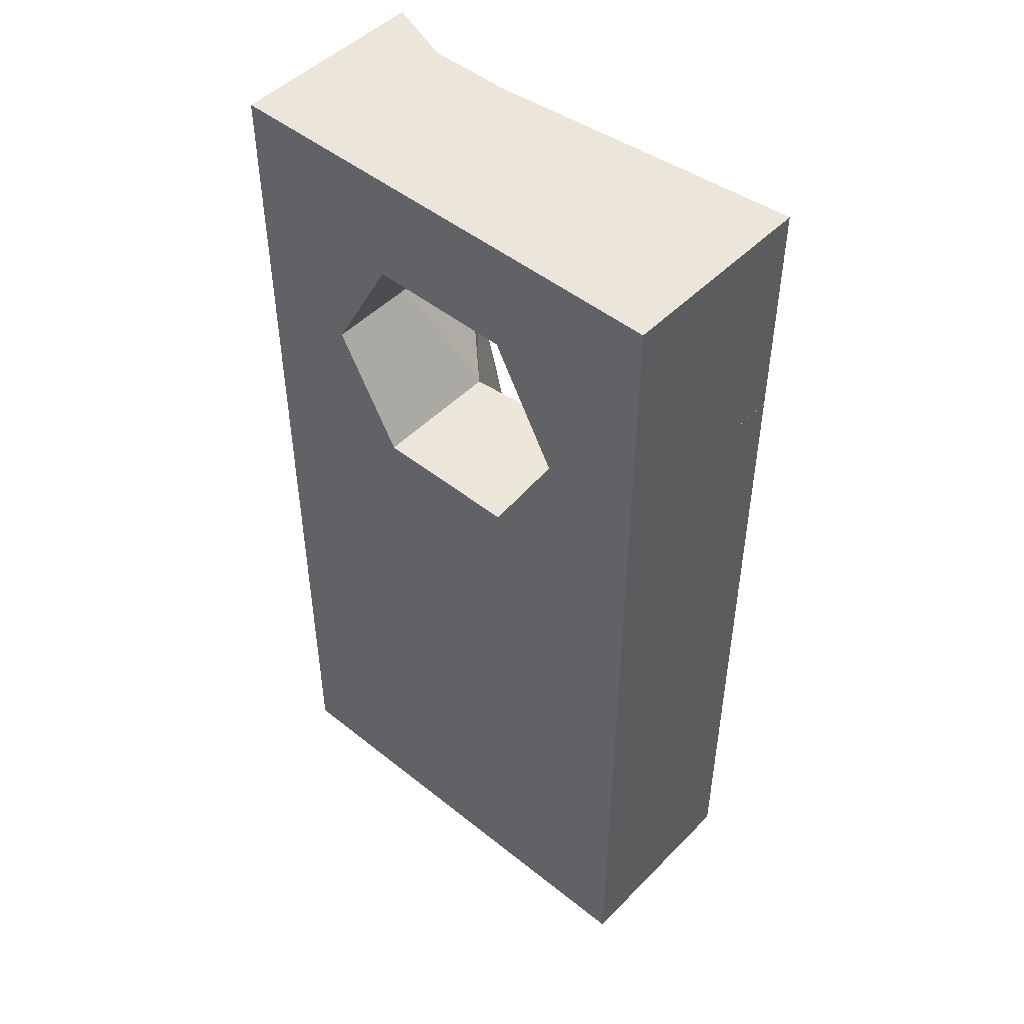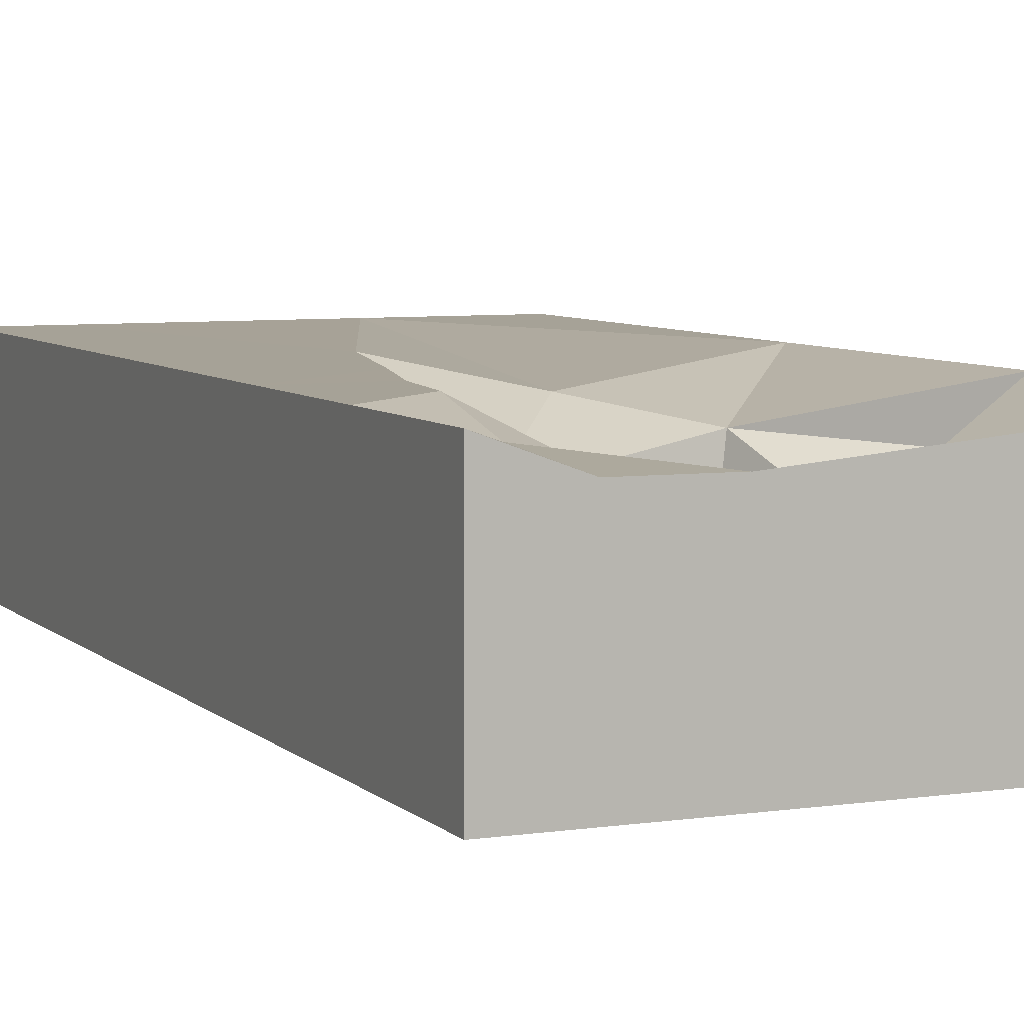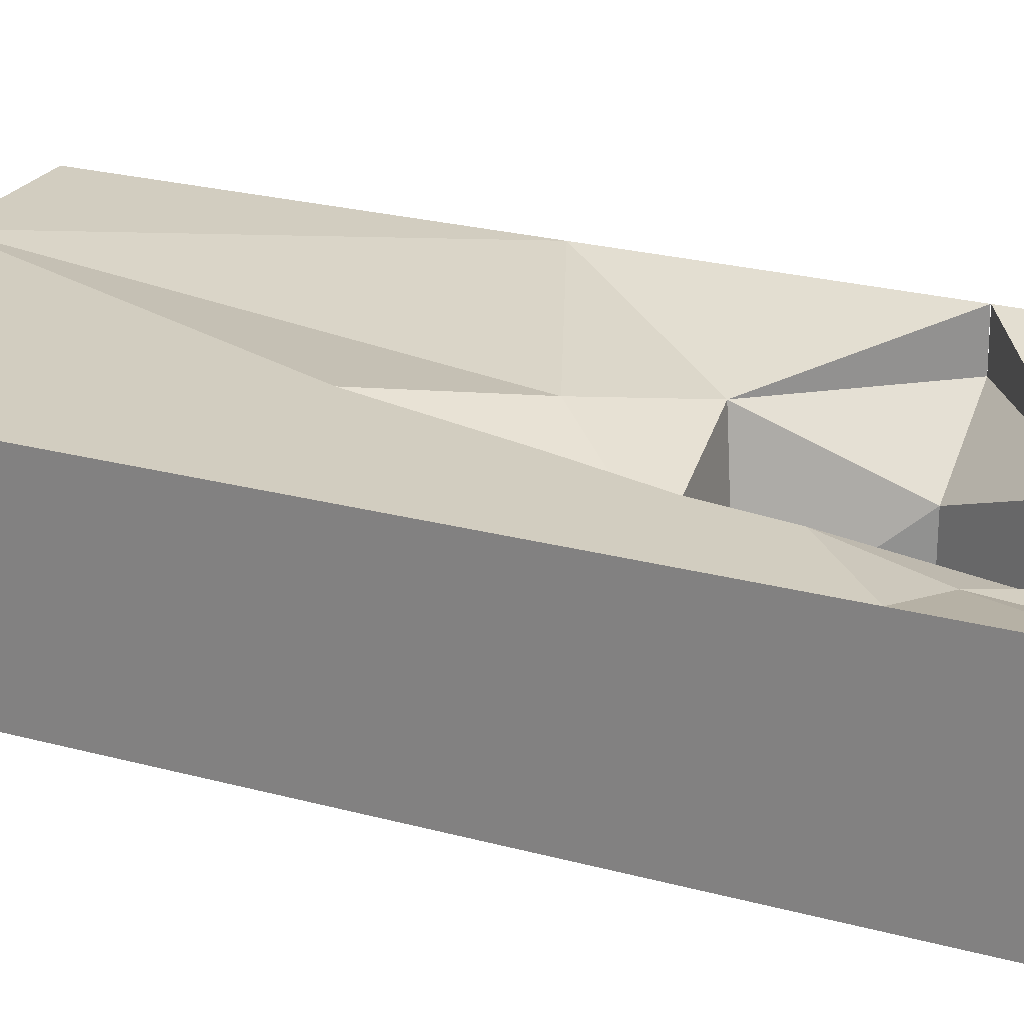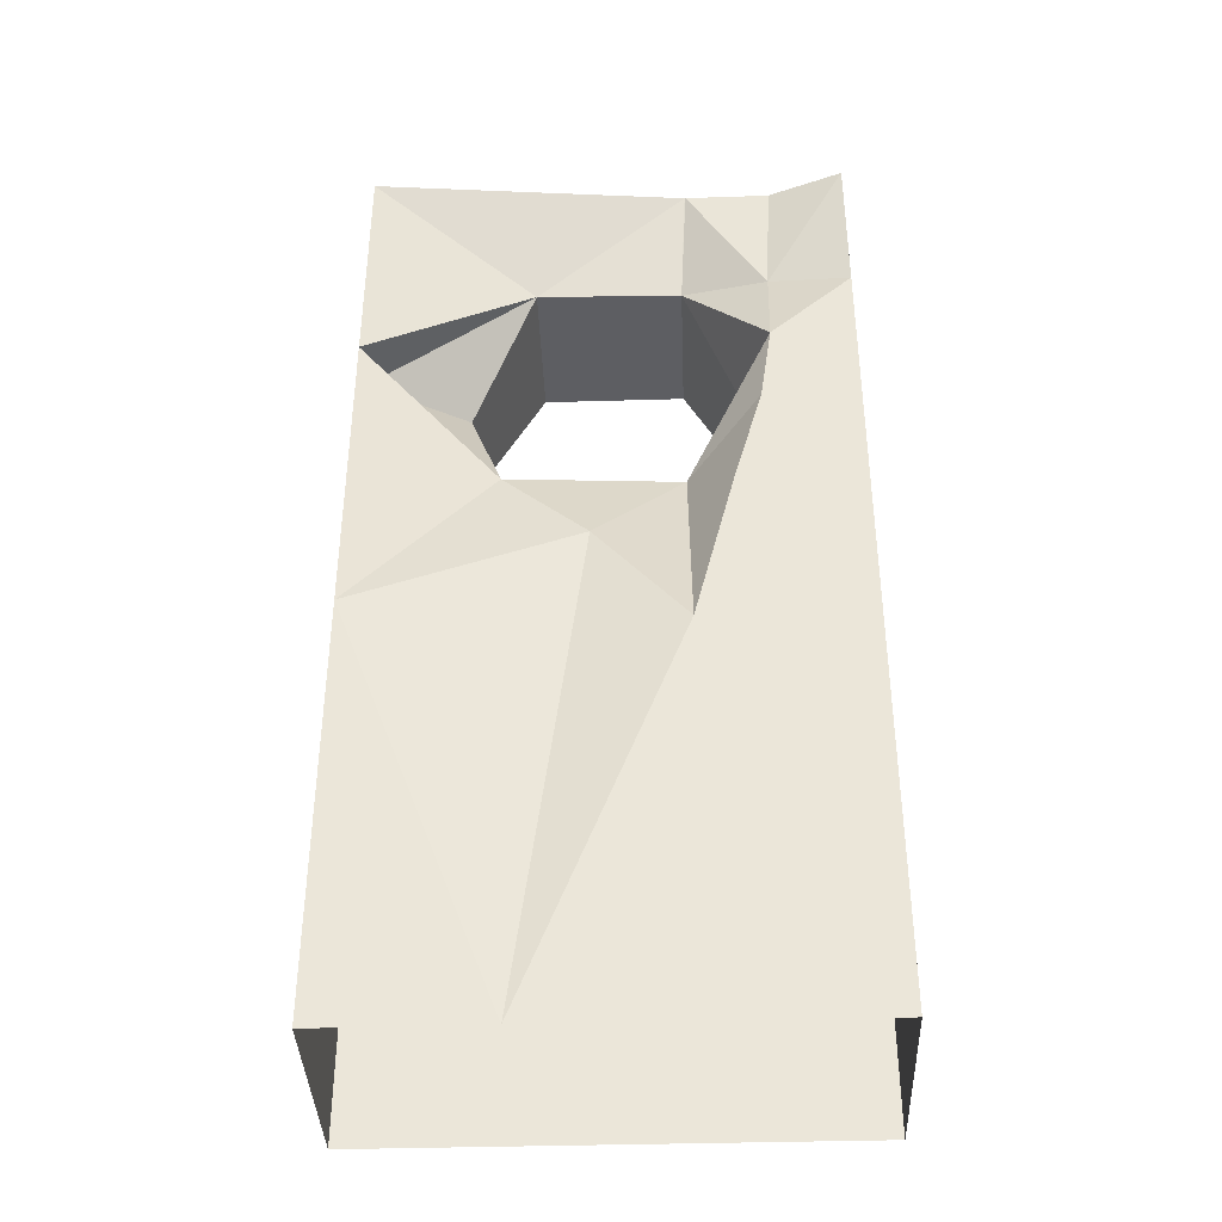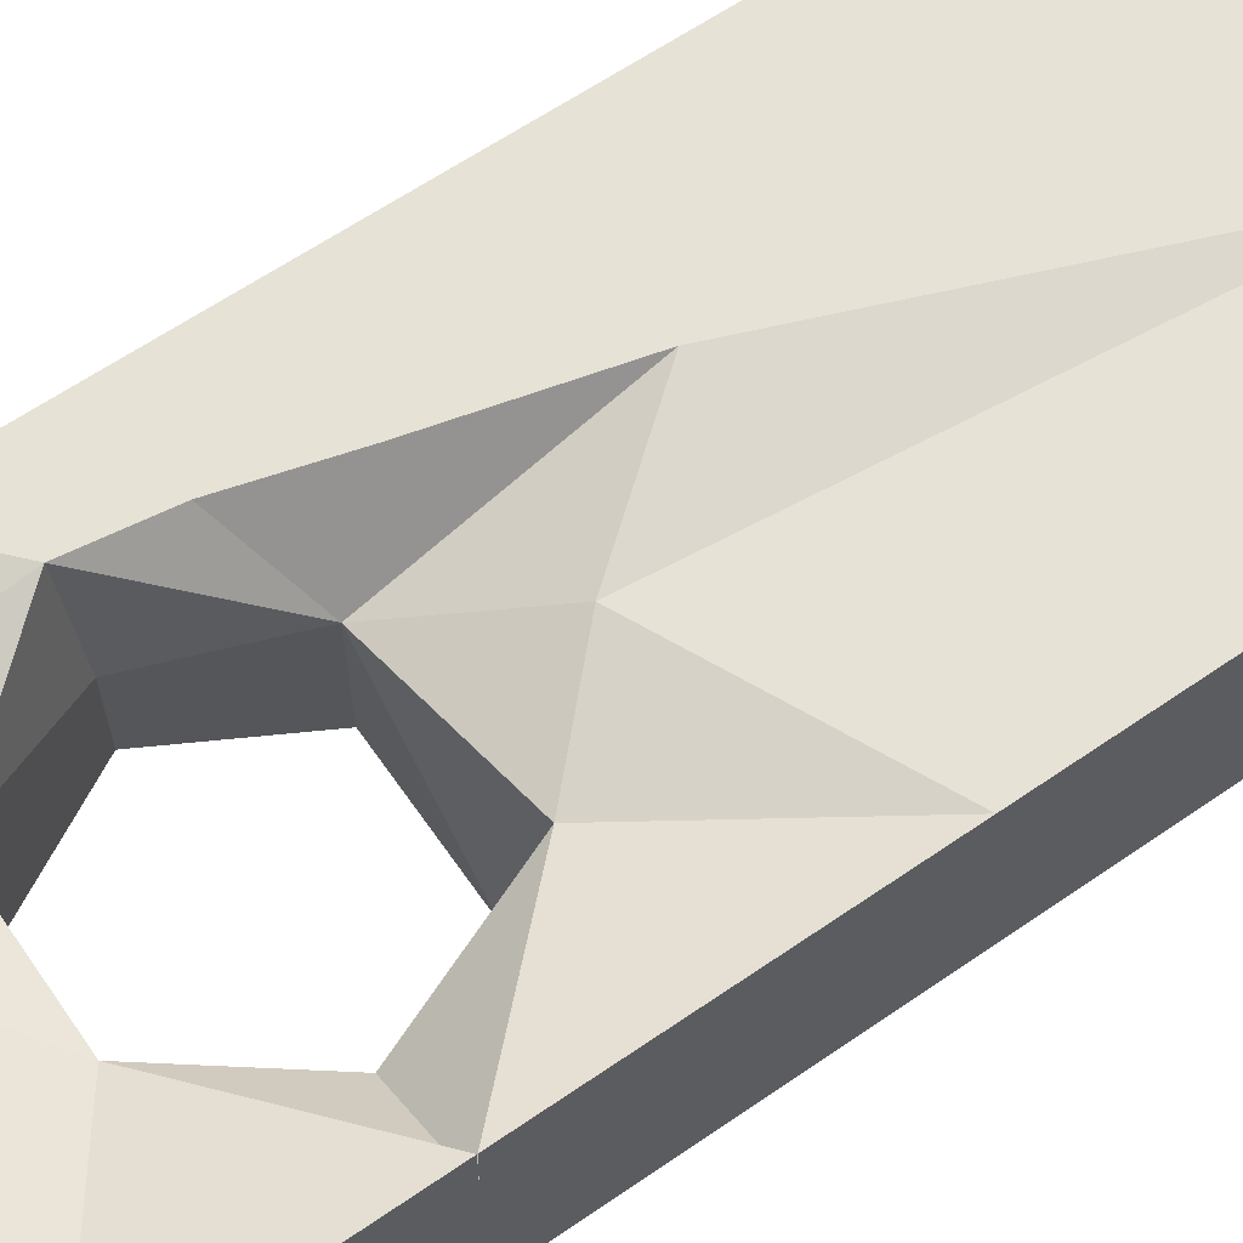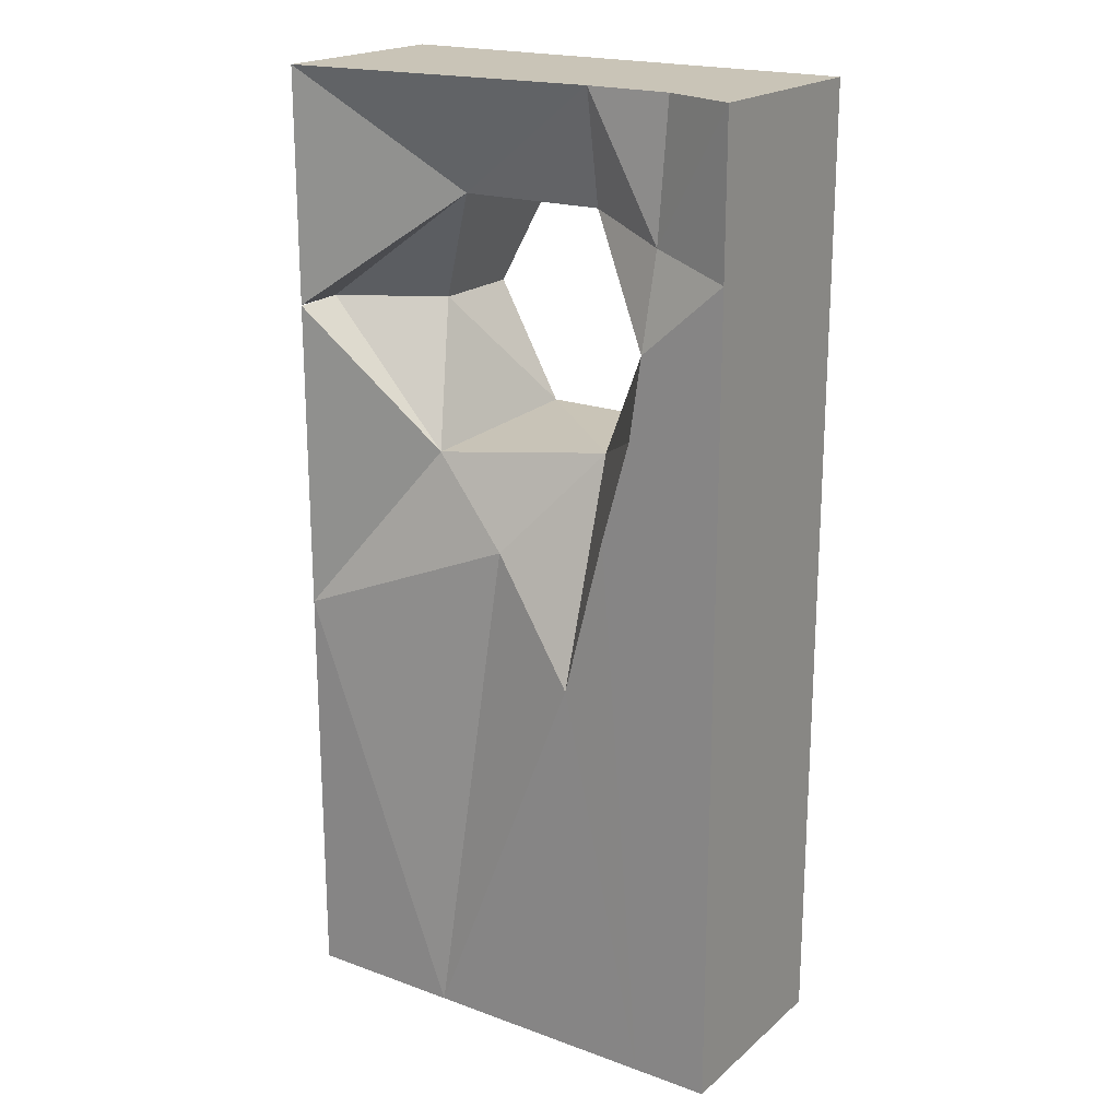
<metadata>
{"format":"obj","ext":"obj","renderer":"f3d","projection":"perspective","resolution":1024,"background":"white","views":[{"elev":48.2,"azim":-138.2,"up":"+Y"},{"elev":6.5,"azim":156.3,"up":"+Z"},{"elev":24.4,"azim":114.0,"up":"+Z"},{"elev":-39.0,"azim":2.1,"up":"+Y"},{"elev":63.3,"azim":-124.8,"up":"+Z"},{"elev":20.0,"azim":33.8,"up":"+Y"}]}
</metadata>
<code>
o Cube
v 1.005 1.385 -0.4308
v 1.005 -1.373 -0.4308
v -0.9946 -1.373 -0.4308
v -0.9946 1.385 -0.4308
v 1.005 1.385 0.4306
v 1.005 -1.373 0.4306
v -0.9946 -1.373 0.4306
v -0.9946 1.706 0.4306
v 0.3387 -1.373 -0.4308
v -0.328 -1.373 -0.4308
v 0.3118 1.211 -0.4309
v -0.3011 1.211 -0.4309
v 0.3387 -1.373 0.4306
v -0.328 -1.373 0.4306
v 0.3118 1.211 0.1213
v -0.4169 1.127 0.2564
v 1.005 2.688 0.4306
v 1.005 2.688 -0.4308
v -0.9946 2.688 0.4306
v 0.3347 2.688 0.3139
v -0.328 2.688 -0.4308
v -0.9946 2.688 -0.4308
v 1.005 2.036 0.4306
v 1.005 2.036 -0.4308
v -0.3011 2.21 0.2062
v -0.9946 1.708 0.4306
v -0.3011 2.21 -0.4309
v -0.9946 2.036 -0.4308
v 0.3383 2.688 0.3142
v 0.3383 2.688 -0.4308
v 0.3114 2.21 0.1921
v 0.3114 2.21 -0.4309
v -0.5769 1.71 -0.02859
v -0.9946 1.71 0.2087
v -0.5769 1.71 -0.4309
v -0.9946 1.71 -0.4308
v 1.005 1.71 0.4306
v 1.005 1.71 -0.4308
v 0.5874 1.71 -0.4309
v 0.5874 1.71 -0.03953
v 0.682 -1.373 -0.4308
v 0.669 1.3 -0.4309
v 0.682 -1.373 0.4306
v 0.6111 1.384 0.4304
v 0.6688 2.12 -0.4309
v 0.6688 2.12 0.3421
v 0.6818 2.688 -0.4308
v 0.6952 2.688 0.3163
v 0.6611 1.73 0.4304
v 0.8027 1.71 -0.4309
v 1.005 0.392 -0.4308
v -0.9946 0.392 -0.4308
v 1.005 0.392 0.4306
v -0.9946 0.392 0.4306
v -0.3108 0.281 -0.4309
v 0.3215 0.281 -0.4309
v 0.3215 0.281 0.4303
v -0.06245 0.7737 0.3402
v 0.6737 0.3382 -0.4309
v 0.4935 0.9622 0.4305
f 15 57 44
f 57 60 44
f 16 58 15
f 58 57 15
f 46 31 49
f 31 40 49
f 49 40 15
f 49 15 44
f 48 29 46
f 29 31 46
f 40 31 32
f 40 32 39
f 15 40 11
f 40 39 11
f 35 27 33
f 27 25 33
f 12 35 33
f 12 33 16
f 33 25 34
f 25 26 34
f 16 33 34
f 16 34 8
f 25 27 31
f 27 32 31
f 20 25 31
f 20 31 29
f 16 15 12
f 15 11 12
f 57 13 43
f 57 43 60
f 60 43 53
f 43 6 53
f 44 60 5
f 60 53 5
f 51 2 59
f 2 41 59
f 1 51 42
f 51 59 42
f 59 41 56
f 41 9 56
f 42 59 11
f 59 56 11
f 54 7 14
f 54 14 58
f 8 54 16
f 54 58 16
f 58 14 57
f 14 13 57
f 56 9 10
f 56 10 55
f 11 56 55
f 11 55 12
f 55 10 3
f 55 3 52
f 12 55 52
f 12 52 4
f 54 8 4
f 54 4 52
f 7 54 3
f 54 52 3
f 53 6 2
f 53 2 51
f 51 1 5
f 51 5 53
f 45 24 50
f 24 38 50
f 32 45 39
f 45 50 39
f 1 42 50
f 1 50 38
f 39 50 42
f 39 42 11
f 23 46 49
f 23 49 37
f 37 49 5
f 49 44 5
f 47 18 45
f 18 24 45
f 30 47 45
f 30 45 32
f 17 48 46
f 17 46 23
f 48 17 18
f 48 18 47
f 29 48 47
f 29 47 30
f 38 24 23
f 38 23 37
f 1 38 37
f 1 37 5
f 34 26 28
f 34 28 36
f 8 34 4
f 34 36 4
f 36 28 35
f 28 27 35
f 4 36 35
f 4 35 12
f 27 21 30
f 27 30 32
f 21 20 30
f 20 29 30
f 26 19 28
f 19 22 28
f 28 22 27
f 22 21 27
f 25 20 19
f 25 19 26
f 24 18 17
f 24 17 23
f 19 20 21
f 19 21 22

</code>
